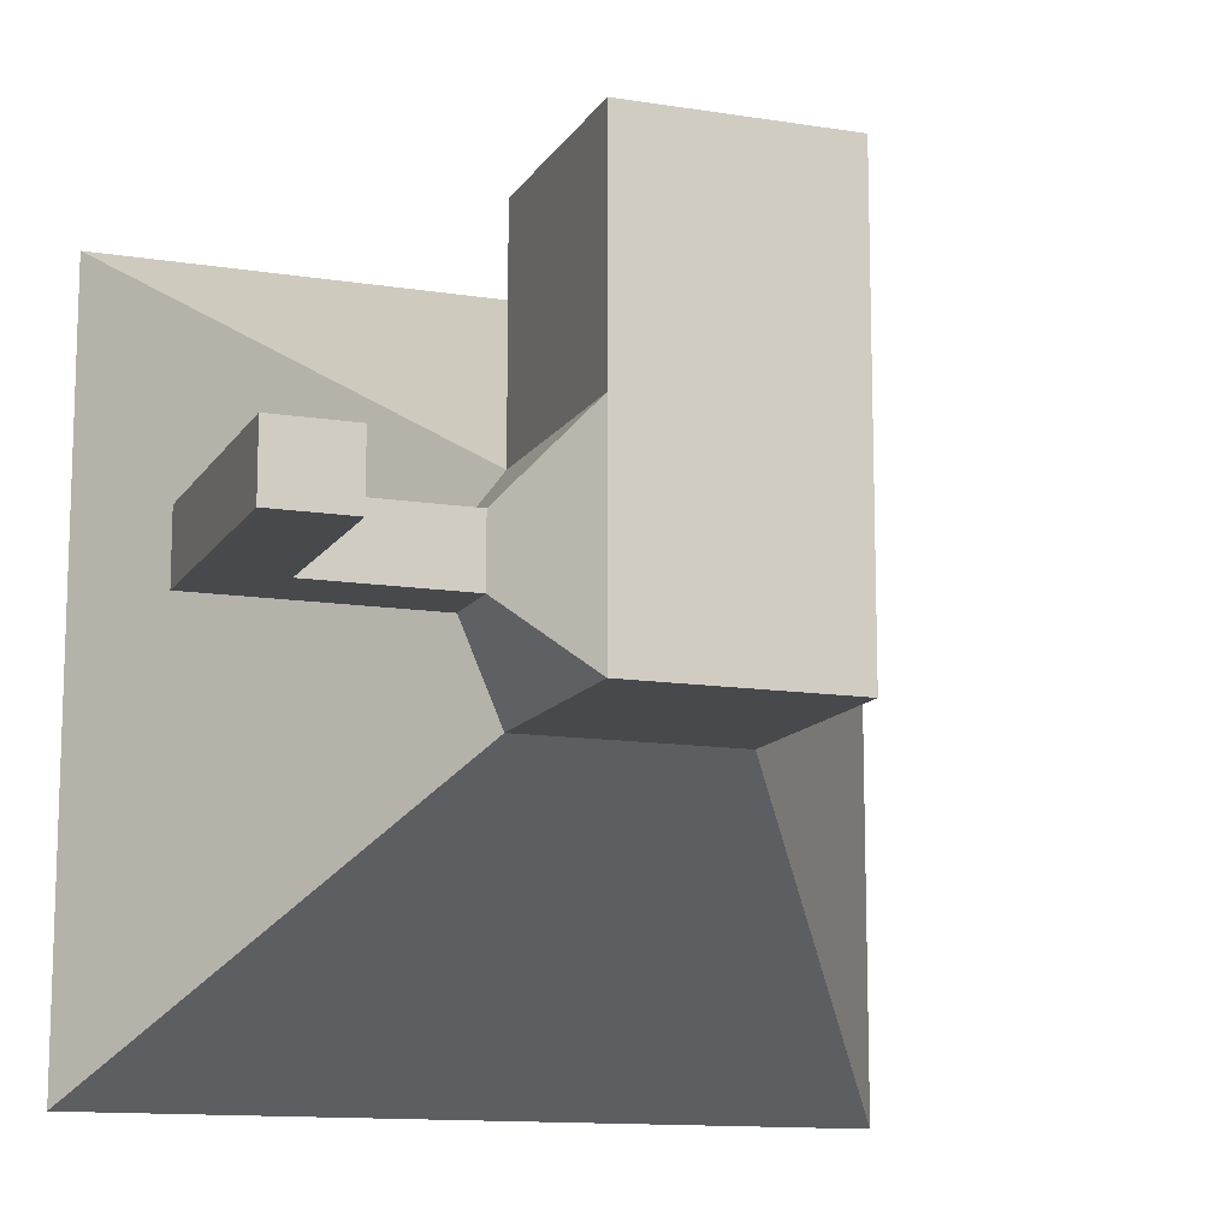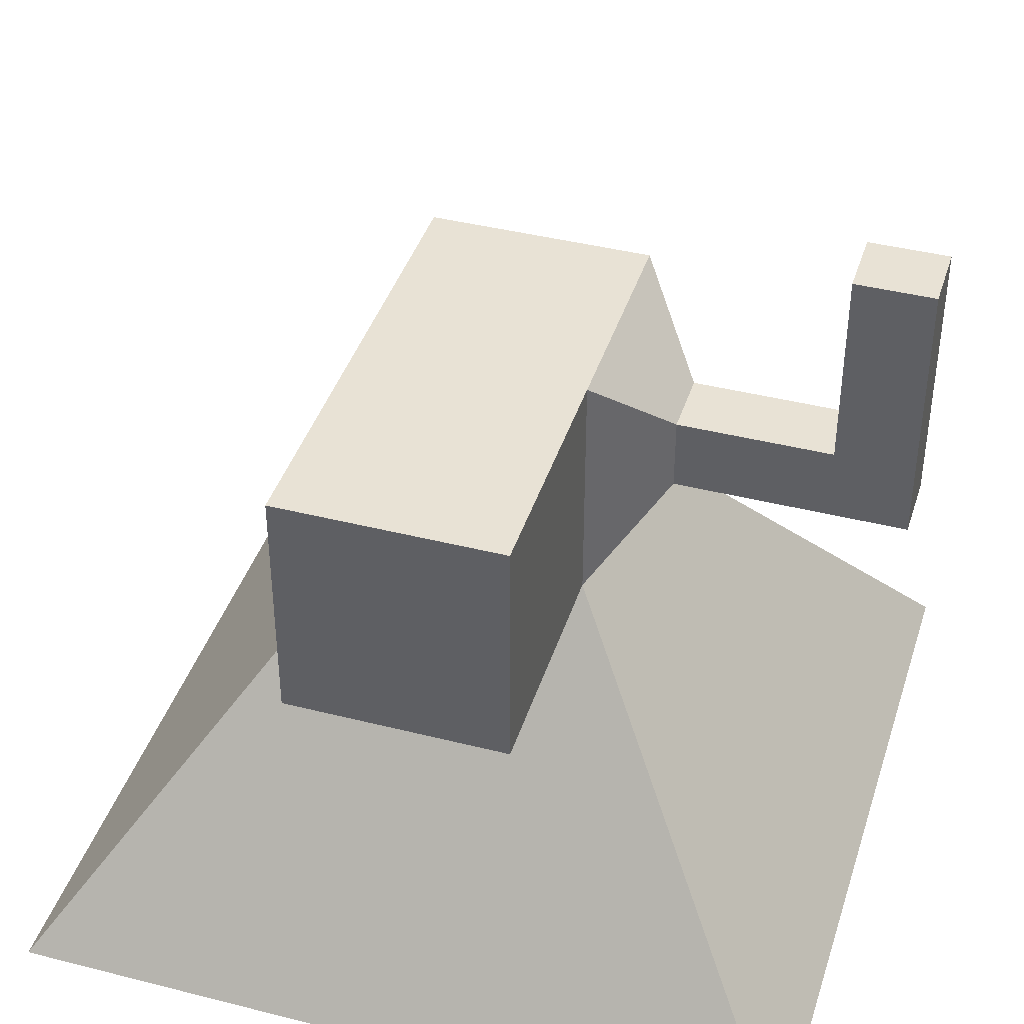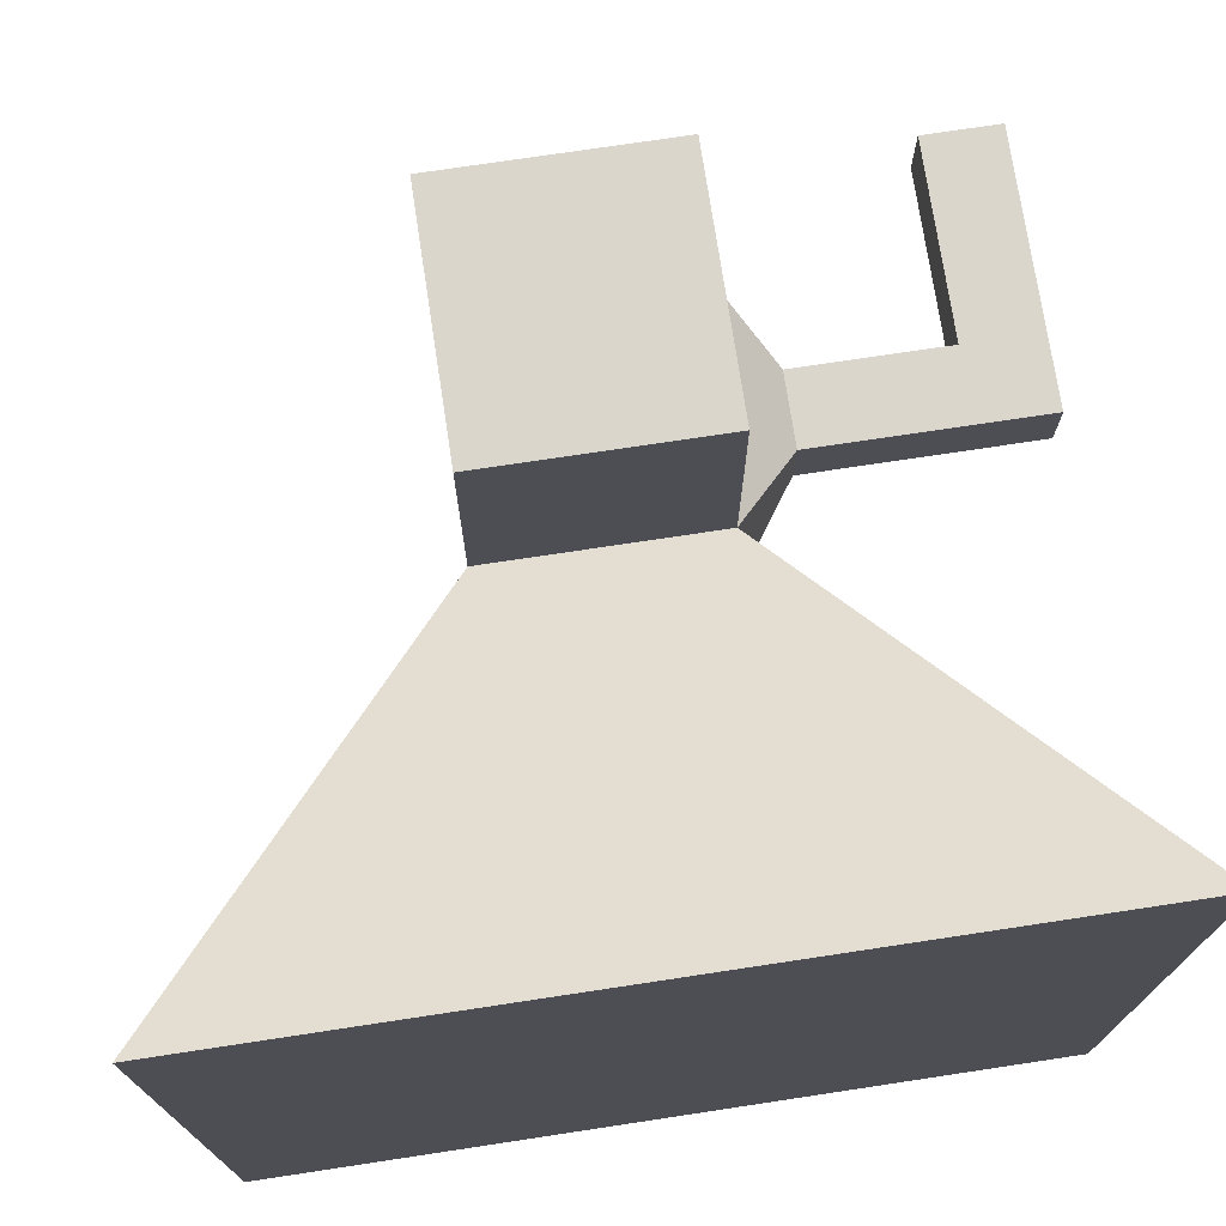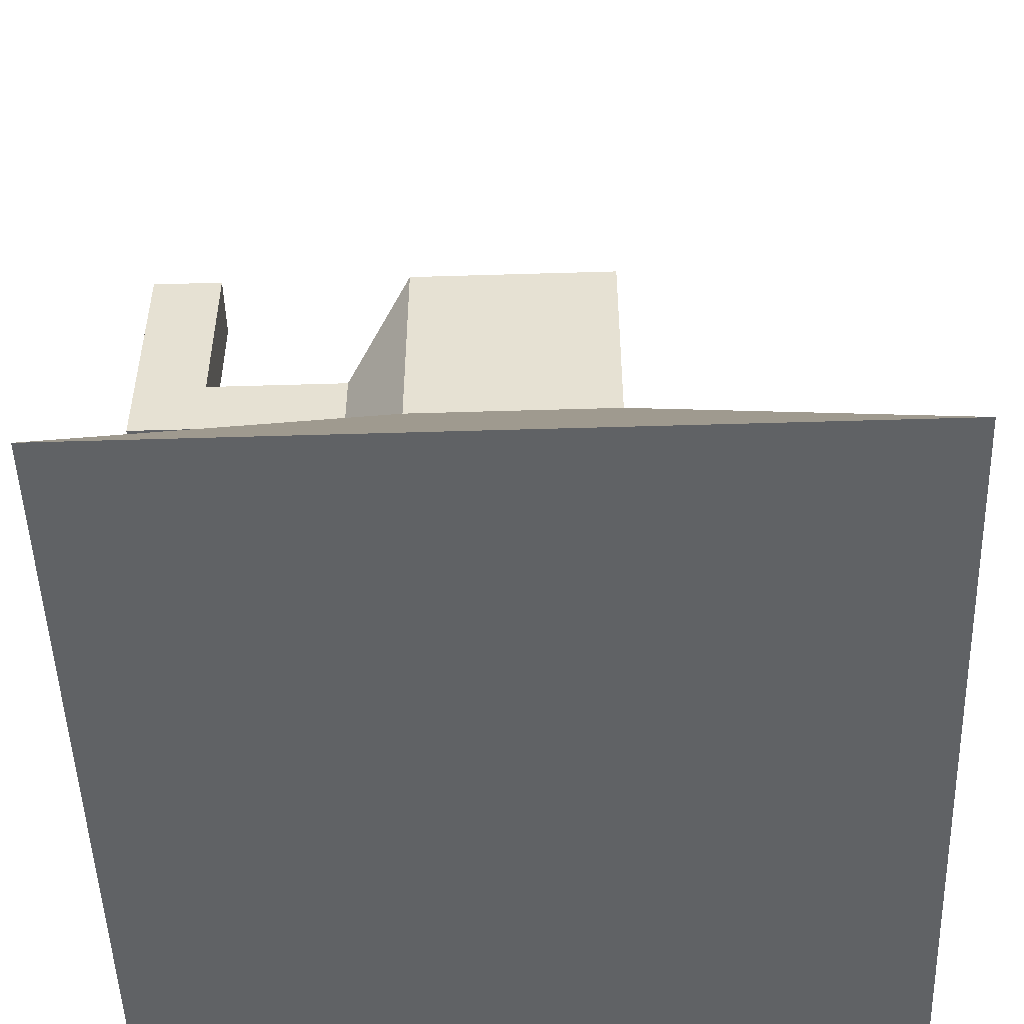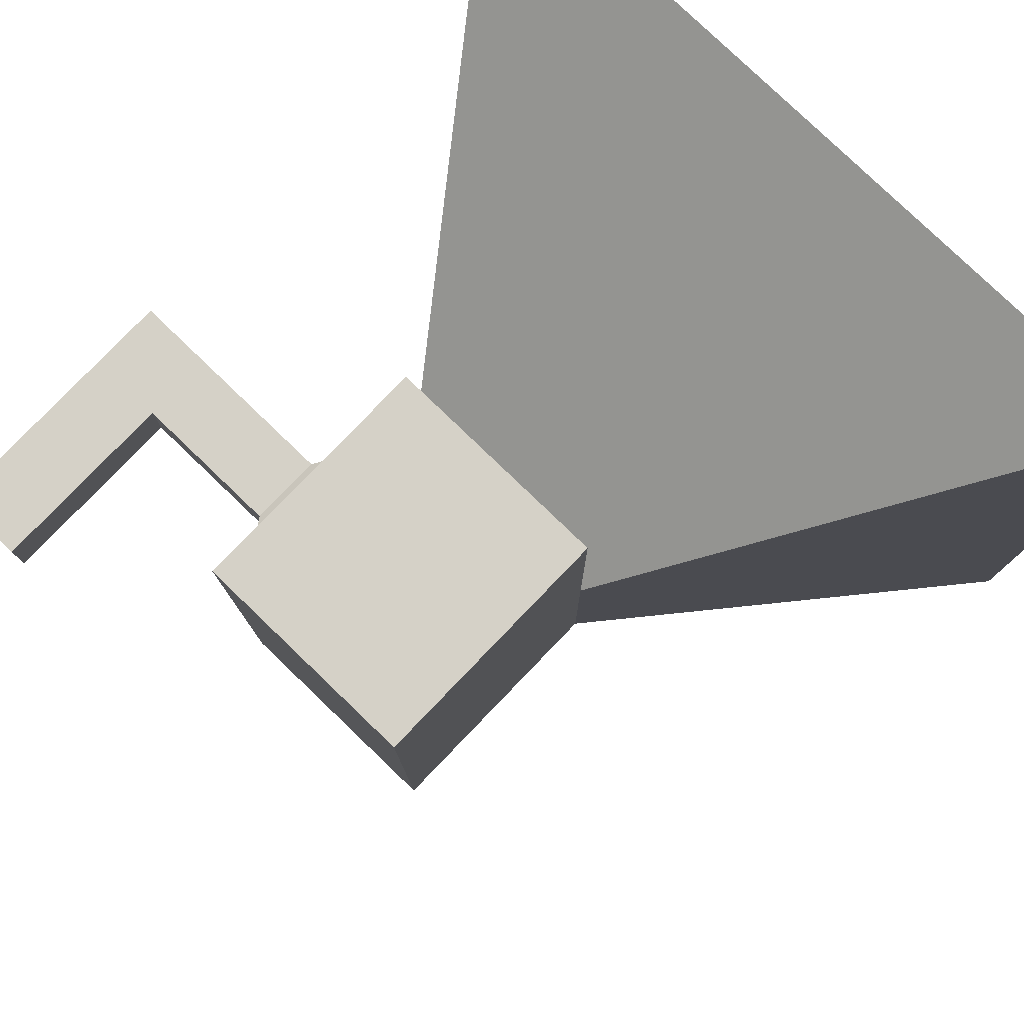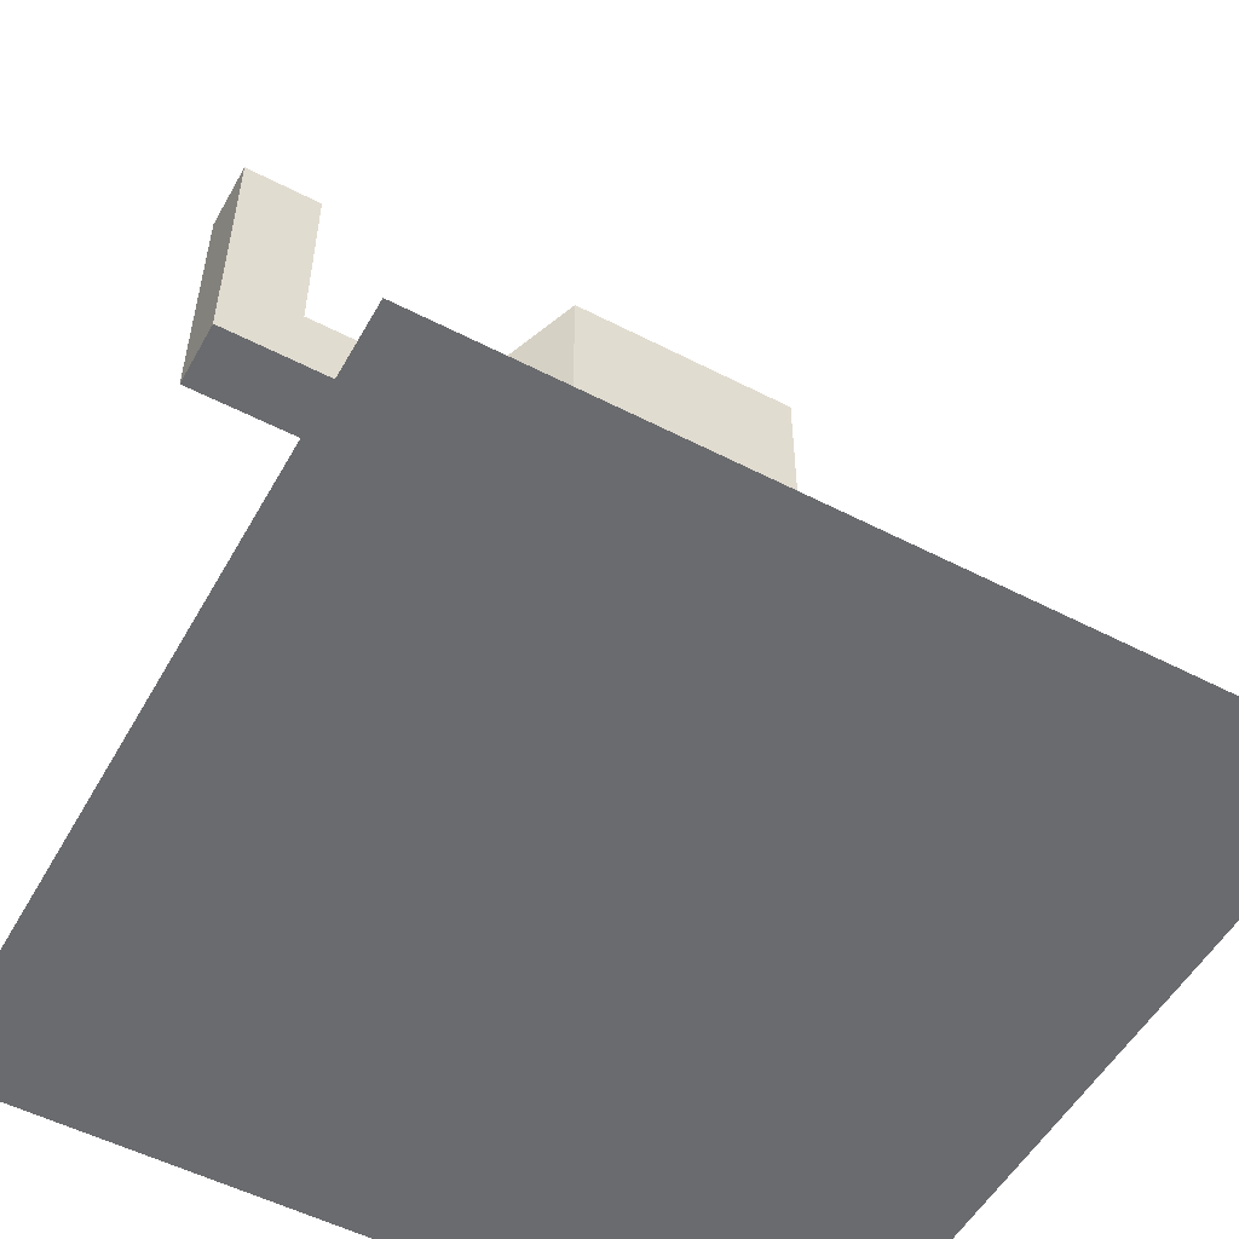
<metadata>
{"format":"obj","ext":"obj","renderer":"f3d","projection":"perspective","resolution":1024,"background":"white","views":[{"elev":-12.5,"azim":159.6,"up":"+Z"},{"elev":40.9,"azim":17.2,"up":"+Y"},{"elev":73.9,"azim":-8.6,"up":"+Z"},{"elev":-50.5,"azim":-178.1,"up":"+Y"},{"elev":79.3,"azim":-136.1,"up":"+Z"},{"elev":-53.4,"azim":151.1,"up":"+Y"}]}
</metadata>
<code>
o Cube
v 0.278 1 -0.278
v 1 -0.01338 -1
v 0.278 1 0.278
v 1 -0.01338 1
v -0.278 1 -0.278
v -1 -0.01338 -1
v -0.278 1 0.278
v -1 -0.01338 1
v 0.278 1.606 -0.278
v 0.278 1.606 0.278
v -0.278 1.606 -0.278
v -0.278 1.606 0.278
v 0.278 1 0.8749
v -0.278 1 0.8749
v 0.278 1.606 0.8749
v -0.278 1.606 0.8749
v 0.4487 1.211 -0.08457
v 0.4487 1.211 0.08457
v 0.4487 1.395 -0.08457
v 0.4487 1.395 0.08457
v 0.8305 1.211 -0.08457
v 0.8305 1.211 0.08457
v 0.8305 1.395 -0.08457
v 0.8305 1.395 0.08457
v 1.024 1.211 -0.08457
v 1.024 1.211 0.08457
v 1.024 1.395 -0.08457
v 1.024 1.395 0.08457
v 0.8305 1.889 -0.08457
v 0.8305 1.889 0.08457
v 1.024 1.889 -0.08457
v 1.024 1.889 0.08457
f 1 5 11 9
f 4 3 7 8
f 8 7 5 6
f 2 8 6
f 2 1 3 4
f 6 5 1 2
f 9 11 12 10
f 10 12 16 15
f 5 7 12 11
f 9 10 20 19
f 14 13 15 16
f 12 7 14 16
f 7 3 13 14
f 3 10 15 13
f 2 4 8
f 17 19 23 21
f 3 1 17 18
f 10 3 18 20
f 1 9 19 17
f 21 23 27 25
f 18 17 21 22
f 20 18 22 24
f 19 20 24 23
f 26 25 27 28
f 22 21 25 26
f 24 22 26 28
f 24 28 32 30
f 29 30 32 31
f 28 27 31 32
f 23 24 30 29
f 27 23 29 31

</code>
